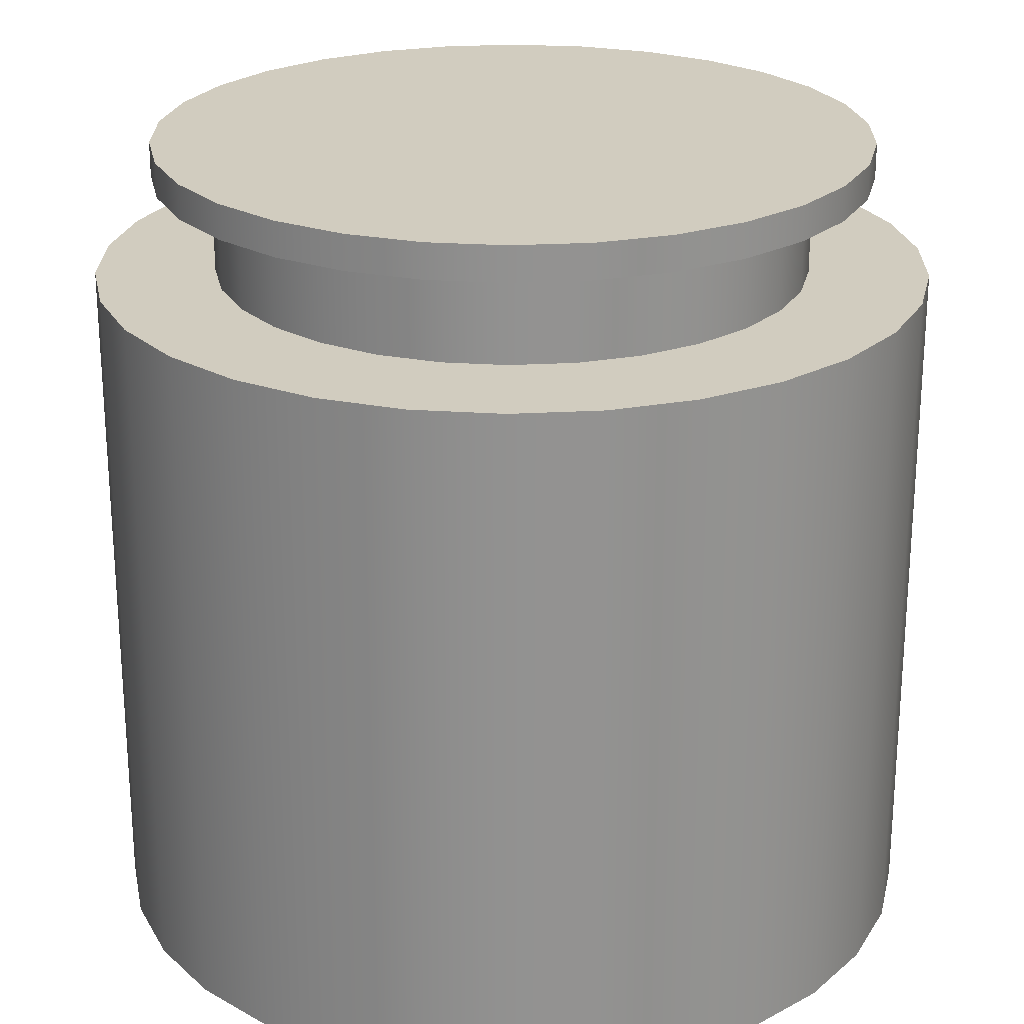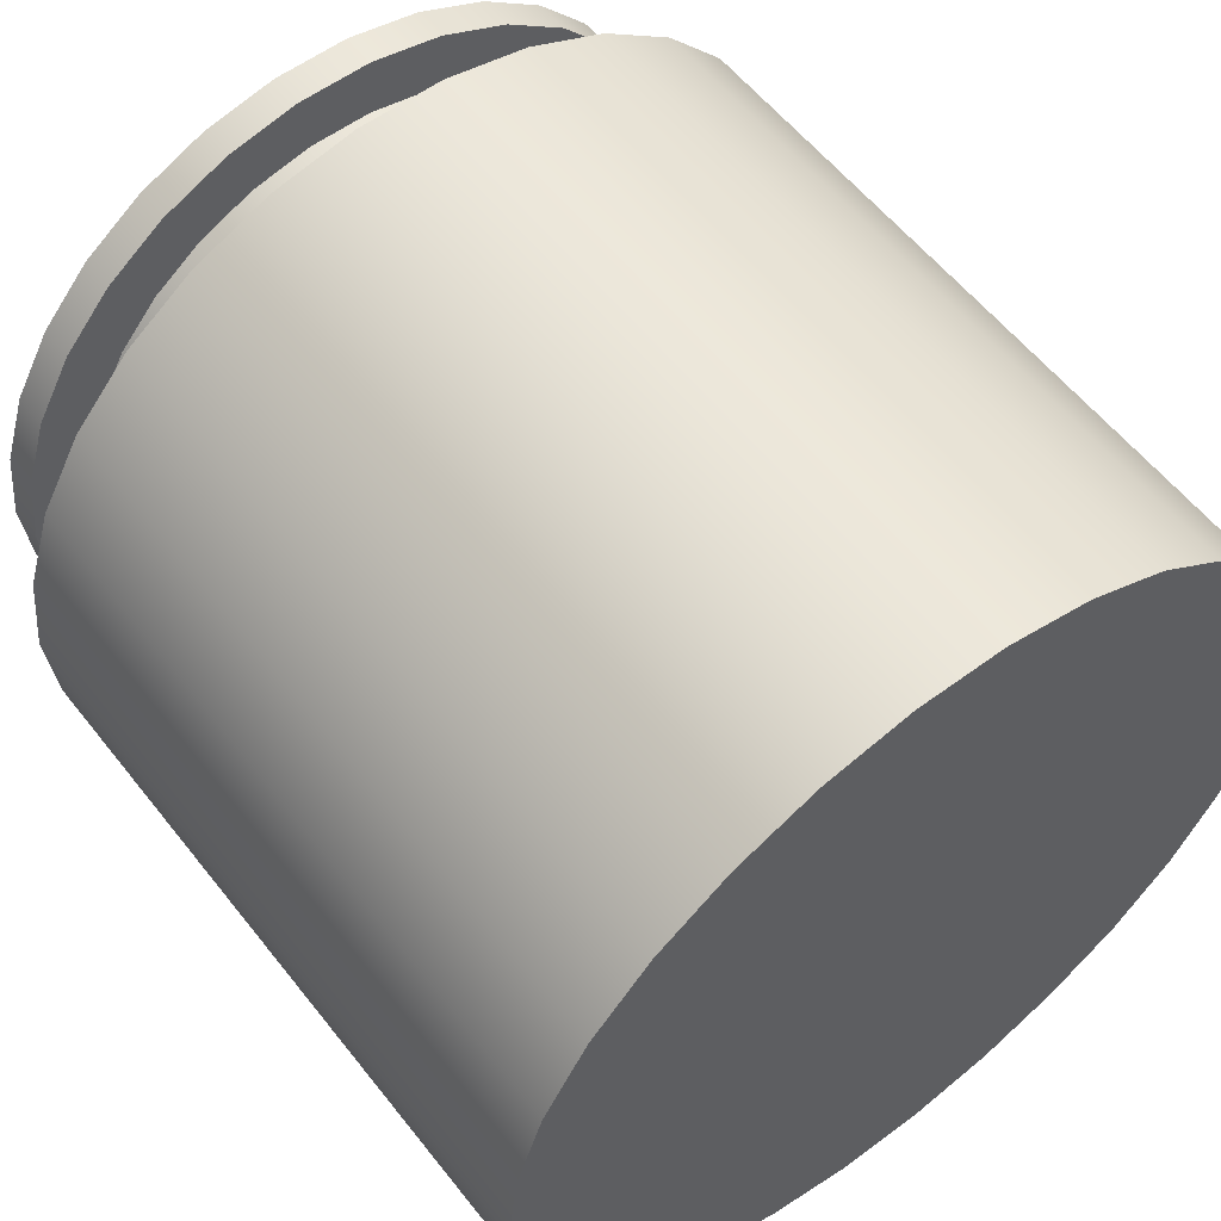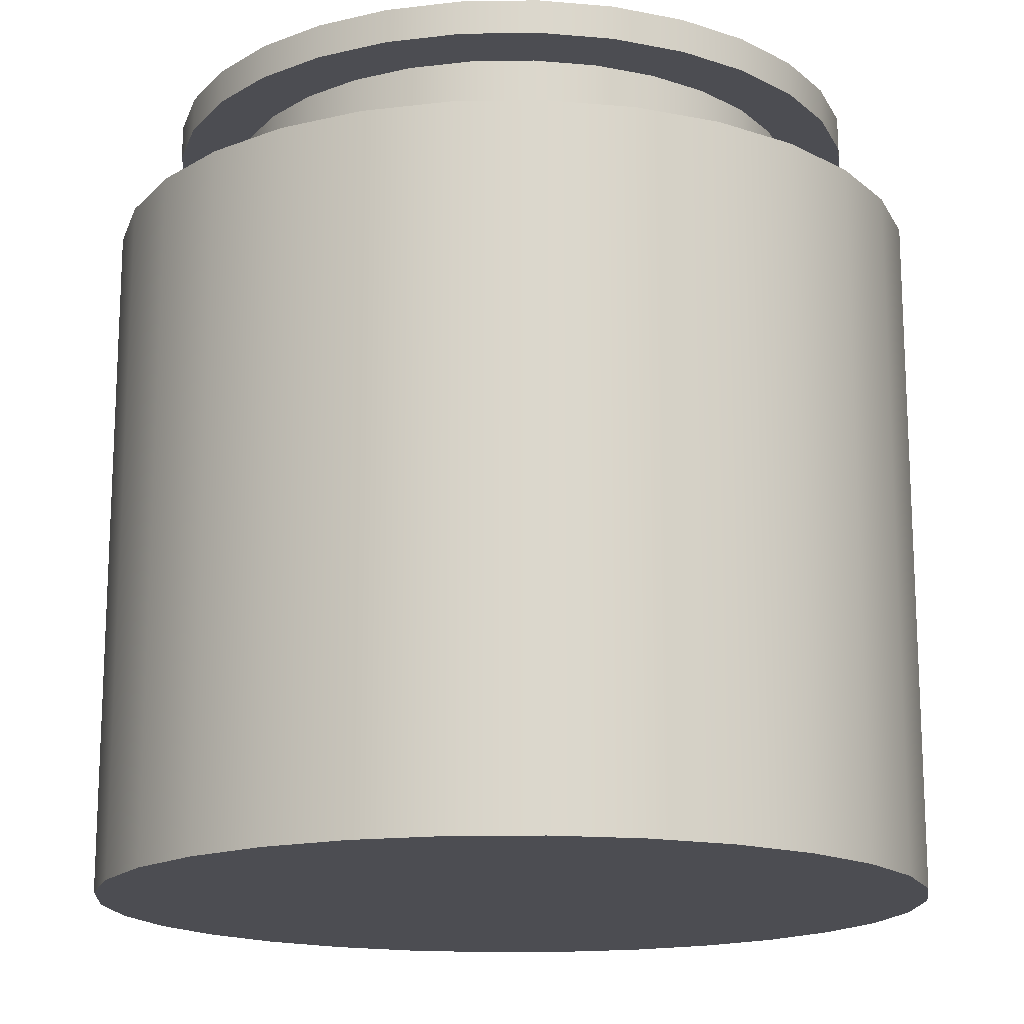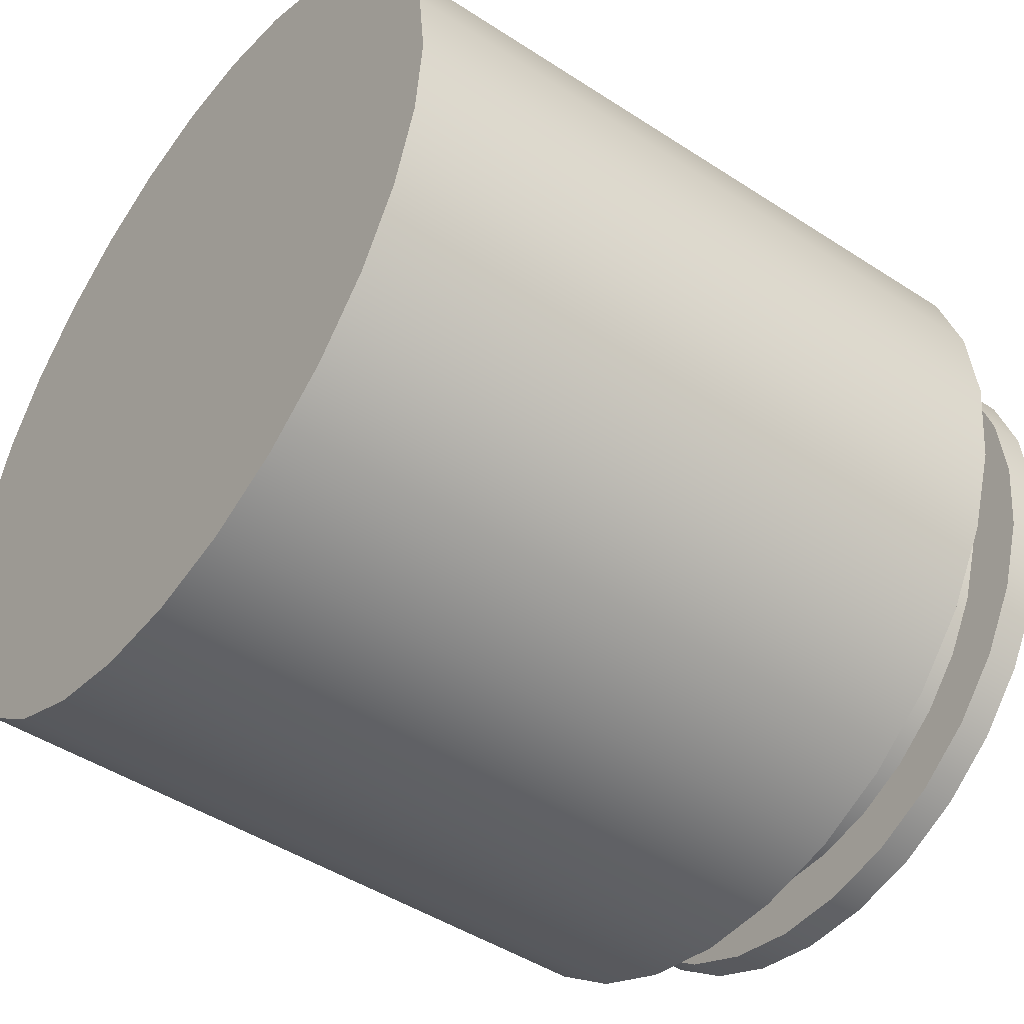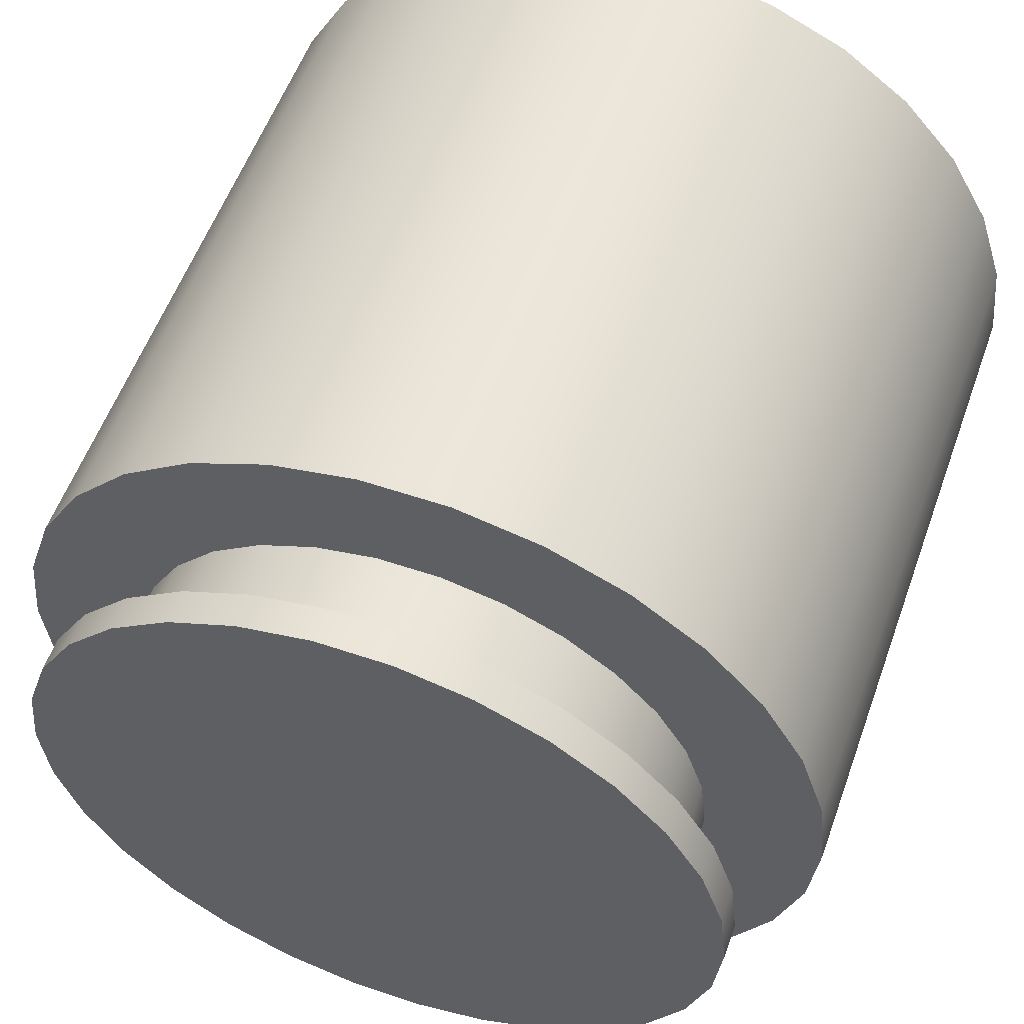
<metadata>
{"format":"obj","ext":"obj","renderer":"f3d","projection":"perspective","resolution":1024,"background":"white","views":[{"elev":23.9,"azim":138.6,"up":"+Y"},{"elev":57.2,"azim":-37.7,"up":"+Z"},{"elev":-16.3,"azim":-34.1,"up":"+Y"},{"elev":-46.4,"azim":53.3,"up":"+Z"},{"elev":55.9,"azim":-160.4,"up":"+Z"}]}
</metadata>
<code>
o Jar
g Jar
v 0 0 0
v 0 0.8249 0
v 0.01093 0 0.104
v 0.01093 0.8249 0.104
v 0.04323 0 0.2034
v 0.04323 0.8249 0.2034
v 0.09549 0 0.2939
v 0.09549 0.8249 0.2939
v 0.1654 0 0.3716
v 0.1654 0.8249 0.3716
v 0.25 0 0.433
v 0.25 0.8249 0.433
v 0.3455 0 0.4755
v 0.3455 0.8249 0.4755
v 0.4477 0 0.4973
v 0.4477 0.8249 0.4973
v 0.5523 0 0.4973
v 0.5523 0.8249 0.4973
v 0.6545 0 0.4755
v 0.6545 0.8249 0.4755
v 0.75 0 0.433
v 0.75 0.8249 0.433
v 0.8346 0 0.3716
v 0.8346 0.8249 0.3716
v 0.9045 0 0.2939
v 0.9045 0.8249 0.2939
v 0.9568 0 0.2034
v 0.9568 0.8249 0.2034
v 0.9891 0 0.104
v 0.9891 0.8249 0.104
v 1 0 -4.371e-08
v 1 0.8249 0
v 0.9891 0 -0.104
v 0.9891 0.8249 -0.104
v 0.9568 0 -0.2034
v 0.9568 0.8249 -0.2034
v 0.9045 0 -0.2939
v 0.9045 0.8249 -0.2939
v 0.8346 0 -0.3716
v 0.8346 0.8249 -0.3716
v 0.75 0 -0.433
v 0.75 0.8249 -0.433
v 0.6545 0 -0.4755
v 0.6545 0.8249 -0.4755
v 0.5523 0 -0.4973
v 0.5523 0.8249 -0.4973
v 0.4477 0 -0.4973
v 0.4477 0.8249 -0.4973
v 0.3455 0 -0.4755
v 0.3455 0.8249 -0.4755
v 0.25 0 -0.433
v 0.25 0.8249 -0.433
v 0.1654 0 -0.3716
v 0.1654 0.8249 -0.3716
v 0.09549 0 -0.2939
v 0.09549 0.8249 -0.2939
v 0.04323 0 -0.2034
v 0.04323 0.8249 -0.2034
v 0.01093 0 -0.104
v 0.01093 0.8249 -0.104
v 0.5 0 0
v 0.5 0.8249 0
v 0.1429 0.824 0
v 0.1429 0.9477 0
v 0.1507 0.824 0.07425
v 0.1507 0.9477 0.07425
v 0.1737 0.824 0.1453
v 0.1737 0.9477 0.1453
v 0.2111 0.824 0.2099
v 0.2111 0.9477 0.2099
v 0.261 0.824 0.2654
v 0.261 0.9477 0.2654
v 0.3214 0.824 0.3093
v 0.3214 0.9477 0.3093
v 0.3896 0.824 0.3397
v 0.3896 0.9477 0.3397
v 0.4627 0.824 0.3552
v 0.4627 0.9477 0.3552
v 0.5373 0.824 0.3552
v 0.5373 0.9477 0.3552
v 0.6104 0.824 0.3397
v 0.6104 0.9477 0.3397
v 0.6786 0.824 0.3093
v 0.6786 0.9477 0.3093
v 0.739 0.824 0.2654
v 0.739 0.9477 0.2654
v 0.7889 0.824 0.2099
v 0.7889 0.9477 0.2099
v 0.8263 0.824 0.1453
v 0.8263 0.9477 0.1453
v 0.8493 0.824 0.07425
v 0.8493 0.9477 0.07425
v 0.8571 0.824 0
v 0.8571 0.9477 0
v 0.8493 0.824 -0.07425
v 0.8493 0.9477 -0.07425
v 0.8263 0.824 -0.1453
v 0.8263 0.9477 -0.1453
v 0.7889 0.824 -0.2099
v 0.7889 0.9477 -0.2099
v 0.739 0.824 -0.2654
v 0.739 0.9477 -0.2654
v 0.6786 0.824 -0.3093
v 0.6786 0.9477 -0.3093
v 0.6104 0.824 -0.3397
v 0.6104 0.9477 -0.3397
v 0.5373 0.824 -0.3552
v 0.5373 0.9477 -0.3552
v 0.4627 0.824 -0.3552
v 0.4627 0.9477 -0.3552
v 0.3896 0.824 -0.3397
v 0.3896 0.9477 -0.3397
v 0.3214 0.824 -0.3093
v 0.3214 0.9477 -0.3093
v 0.261 0.824 -0.2654
v 0.261 0.9477 -0.2654
v 0.2111 0.824 -0.2099
v 0.2111 0.9477 -0.2099
v 0.1737 0.824 -0.1453
v 0.1737 0.9477 -0.1453
v 0.1507 0.824 -0.07425
v 0.1507 0.9477 -0.07425
v 0.5 0.824 0
v 0.5 0.9477 0
v 0 0.0165 0
v 0.01093 0.0165 0.104
v 0.04323 0.0165 0.2034
v 0.09549 0.0165 0.2939
v 0.1654 0.0165 0.3716
v 0.25 0 0.433
v 0.25 0.0165 0.433
v 0.3455 0.0165 0.4755
v 0.4477 0.0165 0.4973
v 0.5523 0.0165 0.4973
v 0.6545 0.0165 0.4755
v 0.75 0 0.433
v 0.75 0.0165 0.433
v 0.8346 0.0165 0.3716
v 0.9045 0.0165 0.2939
v 0.9568 0.0165 0.2034
v 0.9891 0.0165 0.104
v 1 0 0
v 1 0.0165 0
v 0.9891 0.0165 -0.104
v 0.9568 0.0165 -0.2034
v 0.9045 0.0165 -0.2939
v 0.8346 0.0165 -0.3716
v 0.75 0.0165 -0.433
v 0.6545 0.0165 -0.4755
v 0.5523 0.0165 -0.4973
v 0.4477 0.0165 -0.4973
v 0.3455 0.0165 -0.4755
v 0.25 0.0165 -0.433
v 0.1654 0.0165 -0.3716
v 0.09549 0.0165 -0.2939
v 0.04323 0.0165 -0.2034
v 0.01093 0.0165 -0.104
v 0.5 0 0
v 0.5 0.0165 0
v 0.07 0.943 0
v 0.07 0.9842 0
v 0.07936 0.943 0.0891
v 0.07937 0.9842 0.0891
v 0.1071 0.943 0.1743
v 0.1071 0.9842 0.1743
v 0.1518 0.943 0.2519
v 0.1518 0.9842 0.2519
v 0.2118 0.943 0.3185
v 0.2118 0.9842 0.3185
v 0.2843 0.943 0.3712
v 0.2843 0.9842 0.3712
v 0.3661 0.943 0.4076
v 0.3661 0.9842 0.4076
v 0.4538 0.943 0.4262
v 0.4538 0.9842 0.4262
v 0.5434 0.943 0.4262
v 0.5434 0.9842 0.4262
v 0.631 0.943 0.4076
v 0.631 0.9842 0.4076
v 0.7129 0.943 0.3712
v 0.7129 0.9842 0.3712
v 0.7853 0.943 0.3185
v 0.7853 0.9842 0.3185
v 0.8453 0.943 0.2519
v 0.8453 0.9842 0.2519
v 0.8901 0.943 0.1743
v 0.8901 0.9842 0.1743
v 0.9178 0.943 0.0891
v 0.9178 0.9842 0.0891
v 0.9271 0.943 0
v 0.9271 0.9842 0
v 0.9178 0.943 -0.08911
v 0.9178 0.9842 -0.0891
v 0.8901 0.943 -0.1743
v 0.8901 0.9842 -0.1743
v 0.8453 0.943 -0.2519
v 0.8453 0.9842 -0.2519
v 0.7853 0.943 -0.3185
v 0.7853 0.9842 -0.3185
v 0.7129 0.943 -0.3712
v 0.7129 0.9842 -0.3712
v 0.631 0.943 -0.4076
v 0.631 0.9842 -0.4076
v 0.5434 0.943 -0.4262
v 0.5434 0.9842 -0.4262
v 0.4538 0.943 -0.4262
v 0.4538 0.9842 -0.4262
v 0.3661 0.943 -0.4076
v 0.3661 0.9842 -0.4076
v 0.2843 0.943 -0.3712
v 0.2843 0.9842 -0.3712
v 0.2118 0.943 -0.3185
v 0.2118 0.9842 -0.3185
v 0.1518 0.943 -0.2519
v 0.1518 0.9842 -0.2519
v 0.1071 0.943 -0.1743
v 0.1071 0.9842 -0.1743
v 0.07937 0.943 -0.08911
v 0.07937 0.9842 -0.0891
v 0.4986 0.943 0
v 0.4986 0.9842 0
f 1 61 3
f 3 61 5
f 5 61 7
f 7 61 9
f 9 61 11
f 11 61 13
f 13 61 15
f 15 61 17
f 17 61 19
f 19 61 21
f 21 61 23
f 23 61 25
f 25 61 27
f 27 61 29
f 29 61 31
f 31 61 33
f 33 61 35
f 35 61 37
f 37 61 39
f 39 61 41
f 41 61 43
f 43 61 45
f 45 61 47
f 47 61 49
f 49 61 51
f 51 61 53
f 53 61 55
f 55 61 57
f 57 61 59
f 59 61 1
f 4 62 2
f 6 62 4
f 8 62 6
f 10 62 8
f 12 62 10
f 14 62 12
f 16 62 14
f 18 62 16
f 20 62 18
f 22 62 20
f 24 62 22
f 26 62 24
f 28 62 26
f 30 62 28
f 32 62 30
f 34 62 32
f 36 62 34
f 38 62 36
f 40 62 38
f 42 62 40
f 44 62 42
f 46 62 44
f 48 62 46
f 50 62 48
f 52 62 50
f 54 62 52
f 56 62 54
f 58 62 56
f 60 62 58
f 2 62 60
f 63 123 65
f 65 123 67
f 67 123 69
f 69 123 71
f 71 123 73
f 73 123 75
f 75 123 77
f 77 123 79
f 79 123 81
f 81 123 83
f 83 123 85
f 85 123 87
f 87 123 89
f 89 123 91
f 91 123 93
f 93 123 95
f 95 123 97
f 97 123 99
f 99 123 101
f 101 123 103
f 103 123 105
f 105 123 107
f 107 123 109
f 109 123 111
f 111 123 113
f 113 123 115
f 115 123 117
f 117 123 119
f 119 123 121
f 121 123 63
f 66 124 64
f 68 124 66
f 70 124 68
f 72 124 70
f 74 124 72
f 76 124 74
f 78 124 76
f 80 124 78
f 82 124 80
f 84 124 82
f 86 124 84
f 88 124 86
f 90 124 88
f 92 124 90
f 94 124 92
f 96 124 94
f 98 124 96
f 100 124 98
f 102 124 100
f 104 124 102
f 106 124 104
f 108 124 106
f 110 124 108
f 112 124 110
f 114 124 112
f 116 124 114
f 118 124 116
f 120 124 118
f 122 124 120
f 64 124 122
f 1 158 3
f 3 158 5
f 5 158 7
f 7 158 9
f 9 158 130
f 130 158 13
f 13 158 15
f 15 158 17
f 17 158 19
f 19 158 136
f 136 158 23
f 23 158 25
f 25 158 27
f 27 158 29
f 29 158 142
f 142 158 33
f 33 158 35
f 35 158 37
f 37 158 39
f 39 158 41
f 41 158 43
f 43 158 45
f 45 158 47
f 47 158 49
f 49 158 51
f 51 158 53
f 53 158 55
f 55 158 57
f 57 158 59
f 59 158 1
f 126 159 125
f 127 159 126
f 128 159 127
f 129 159 128
f 131 159 129
f 132 159 131
f 133 159 132
f 134 159 133
f 135 159 134
f 137 159 135
f 138 159 137
f 139 159 138
f 140 159 139
f 141 159 140
f 143 159 141
f 144 159 143
f 145 159 144
f 146 159 145
f 147 159 146
f 148 159 147
f 149 159 148
f 150 159 149
f 151 159 150
f 152 159 151
f 153 159 152
f 154 159 153
f 155 159 154
f 156 159 155
f 157 159 156
f 125 159 157
f 160 220 162
f 162 220 164
f 164 220 166
f 166 220 168
f 168 220 170
f 170 220 172
f 172 220 174
f 174 220 176
f 176 220 178
f 178 220 180
f 180 220 182
f 182 220 184
f 184 220 186
f 186 220 188
f 188 220 190
f 190 220 192
f 192 220 194
f 194 220 196
f 196 220 198
f 198 220 200
f 200 220 202
f 202 220 204
f 204 220 206
f 206 220 208
f 208 220 210
f 210 220 212
f 212 220 214
f 214 220 216
f 216 220 218
f 218 220 160
f 163 221 161
f 165 221 163
f 167 221 165
f 169 221 167
f 171 221 169
f 173 221 171
f 175 221 173
f 177 221 175
f 179 221 177
f 181 221 179
f 183 221 181
f 185 221 183
f 187 221 185
f 189 221 187
f 191 221 189
f 193 221 191
f 195 221 193
f 197 221 195
f 199 221 197
f 201 221 199
f 203 221 201
f 205 221 203
f 207 221 205
f 209 221 207
f 211 221 209
f 213 221 211
f 215 221 213
f 217 221 215
f 219 221 217
f 161 221 219
f 4 2 1
f 1 3 4
f 6 4 3
f 3 5 6
f 8 6 5
f 5 7 8
f 10 8 7
f 7 9 10
f 12 10 9
f 9 11 12
f 14 12 11
f 11 13 14
f 16 14 13
f 13 15 16
f 18 16 15
f 15 17 18
f 20 18 17
f 17 19 20
f 22 20 19
f 19 21 22
f 24 22 21
f 21 23 24
f 26 24 23
f 23 25 26
f 28 26 25
f 25 27 28
f 30 28 27
f 27 29 30
f 32 30 29
f 29 31 32
f 34 32 31
f 31 33 34
f 36 34 33
f 33 35 36
f 38 36 35
f 35 37 38
f 40 38 37
f 37 39 40
f 42 40 39
f 39 41 42
f 44 42 41
f 41 43 44
f 46 44 43
f 43 45 46
f 48 46 45
f 45 47 48
f 50 48 47
f 47 49 50
f 52 50 49
f 49 51 52
f 54 52 51
f 51 53 54
f 56 54 53
f 53 55 56
f 58 56 55
f 55 57 58
f 60 58 57
f 57 59 60
f 2 60 59
f 59 1 2
f 66 64 63
f 63 65 66
f 68 66 65
f 65 67 68
f 70 68 67
f 67 69 70
f 72 70 69
f 69 71 72
f 74 72 71
f 71 73 74
f 76 74 73
f 73 75 76
f 78 76 75
f 75 77 78
f 80 78 77
f 77 79 80
f 82 80 79
f 79 81 82
f 84 82 81
f 81 83 84
f 86 84 83
f 83 85 86
f 88 86 85
f 85 87 88
f 90 88 87
f 87 89 90
f 92 90 89
f 89 91 92
f 94 92 91
f 91 93 94
f 96 94 93
f 93 95 96
f 98 96 95
f 95 97 98
f 100 98 97
f 97 99 100
f 102 100 99
f 99 101 102
f 104 102 101
f 101 103 104
f 106 104 103
f 103 105 106
f 108 106 105
f 105 107 108
f 110 108 107
f 107 109 110
f 112 110 109
f 109 111 112
f 114 112 111
f 111 113 114
f 116 114 113
f 113 115 116
f 118 116 115
f 115 117 118
f 120 118 117
f 117 119 120
f 122 120 119
f 119 121 122
f 64 122 121
f 121 63 64
f 126 125 1
f 1 3 126
f 127 126 3
f 3 5 127
f 128 127 5
f 5 7 128
f 129 128 7
f 7 9 129
f 131 129 9
f 9 130 131
f 132 131 130
f 130 13 132
f 133 132 13
f 13 15 133
f 134 133 15
f 15 17 134
f 135 134 17
f 17 19 135
f 137 135 19
f 19 136 137
f 138 137 136
f 136 23 138
f 139 138 23
f 23 25 139
f 140 139 25
f 25 27 140
f 141 140 27
f 27 29 141
f 143 141 29
f 29 142 143
f 144 143 142
f 142 33 144
f 145 144 33
f 33 35 145
f 146 145 35
f 35 37 146
f 147 146 37
f 37 39 147
f 148 147 39
f 39 41 148
f 149 148 41
f 41 43 149
f 150 149 43
f 43 45 150
f 151 150 45
f 45 47 151
f 152 151 47
f 47 49 152
f 153 152 49
f 49 51 153
f 154 153 51
f 51 53 154
f 155 154 53
f 53 55 155
f 156 155 55
f 55 57 156
f 157 156 57
f 57 59 157
f 125 157 59
f 59 1 125
f 163 161 160
f 160 162 163
f 165 163 162
f 162 164 165
f 167 165 164
f 164 166 167
f 169 167 166
f 166 168 169
f 171 169 168
f 168 170 171
f 173 171 170
f 170 172 173
f 175 173 172
f 172 174 175
f 177 175 174
f 174 176 177
f 179 177 176
f 176 178 179
f 181 179 178
f 178 180 181
f 183 181 180
f 180 182 183
f 185 183 182
f 182 184 185
f 187 185 184
f 184 186 187
f 189 187 186
f 186 188 189
f 191 189 188
f 188 190 191
f 193 191 190
f 190 192 193
f 195 193 192
f 192 194 195
f 197 195 194
f 194 196 197
f 199 197 196
f 196 198 199
f 201 199 198
f 198 200 201
f 203 201 200
f 200 202 203
f 205 203 202
f 202 204 205
f 207 205 204
f 204 206 207
f 209 207 206
f 206 208 209
f 211 209 208
f 208 210 211
f 213 211 210
f 210 212 213
f 215 213 212
f 212 214 215
f 217 215 214
f 214 216 217
f 219 217 216
f 216 218 219
f 161 219 218
f 218 160 161

</code>
